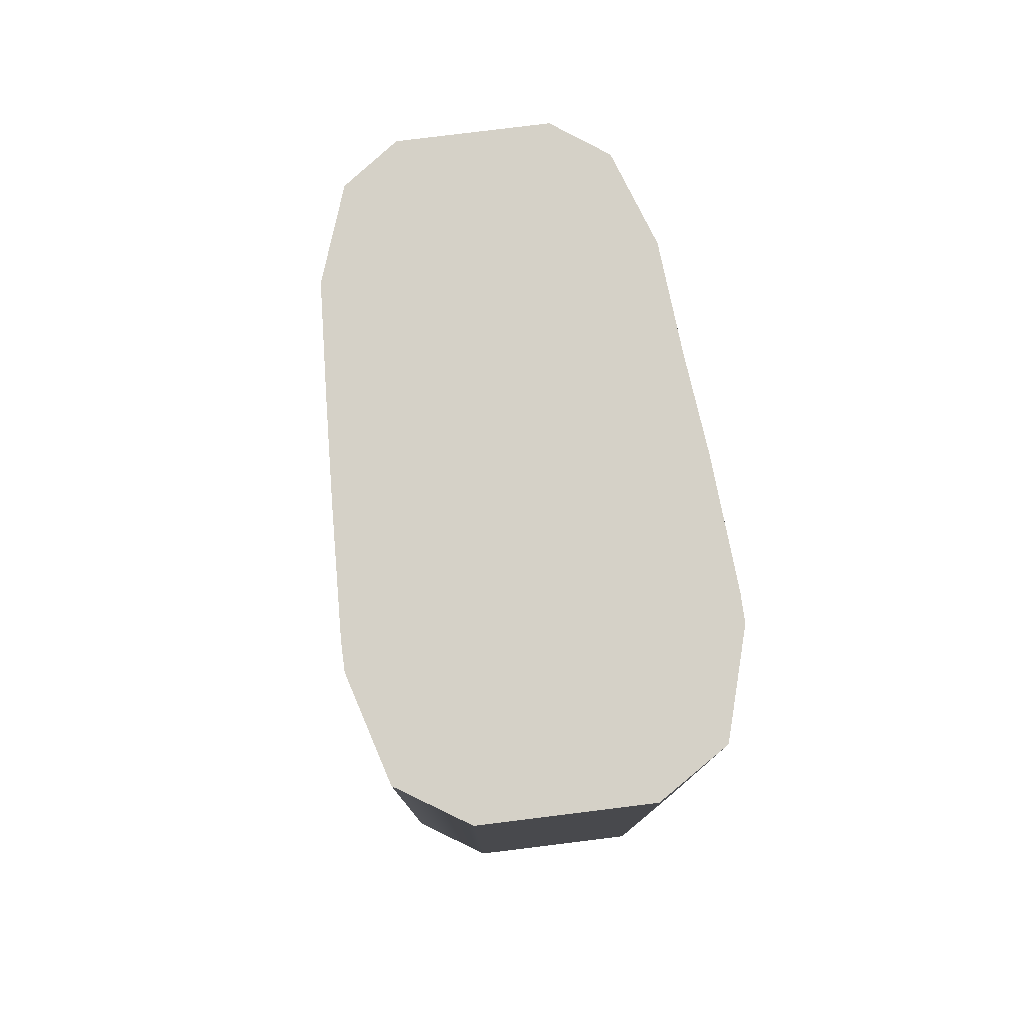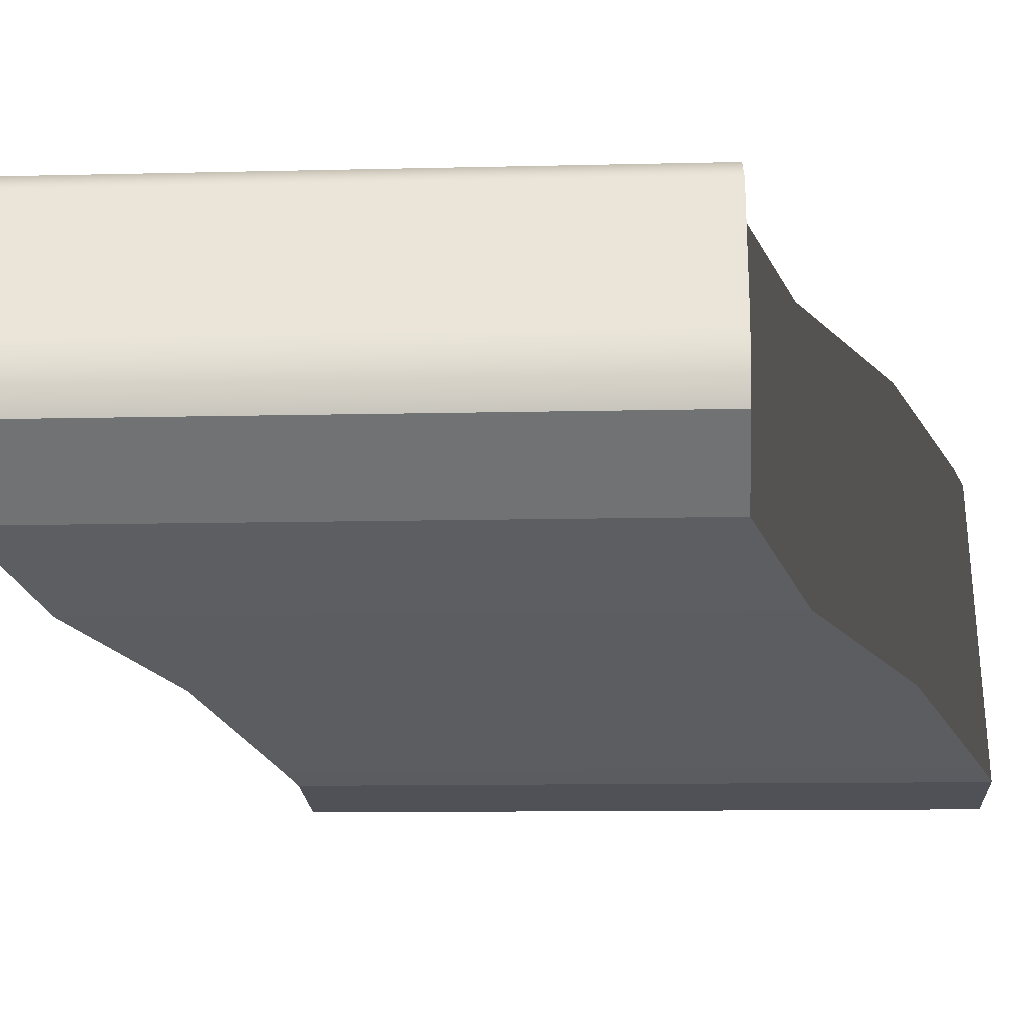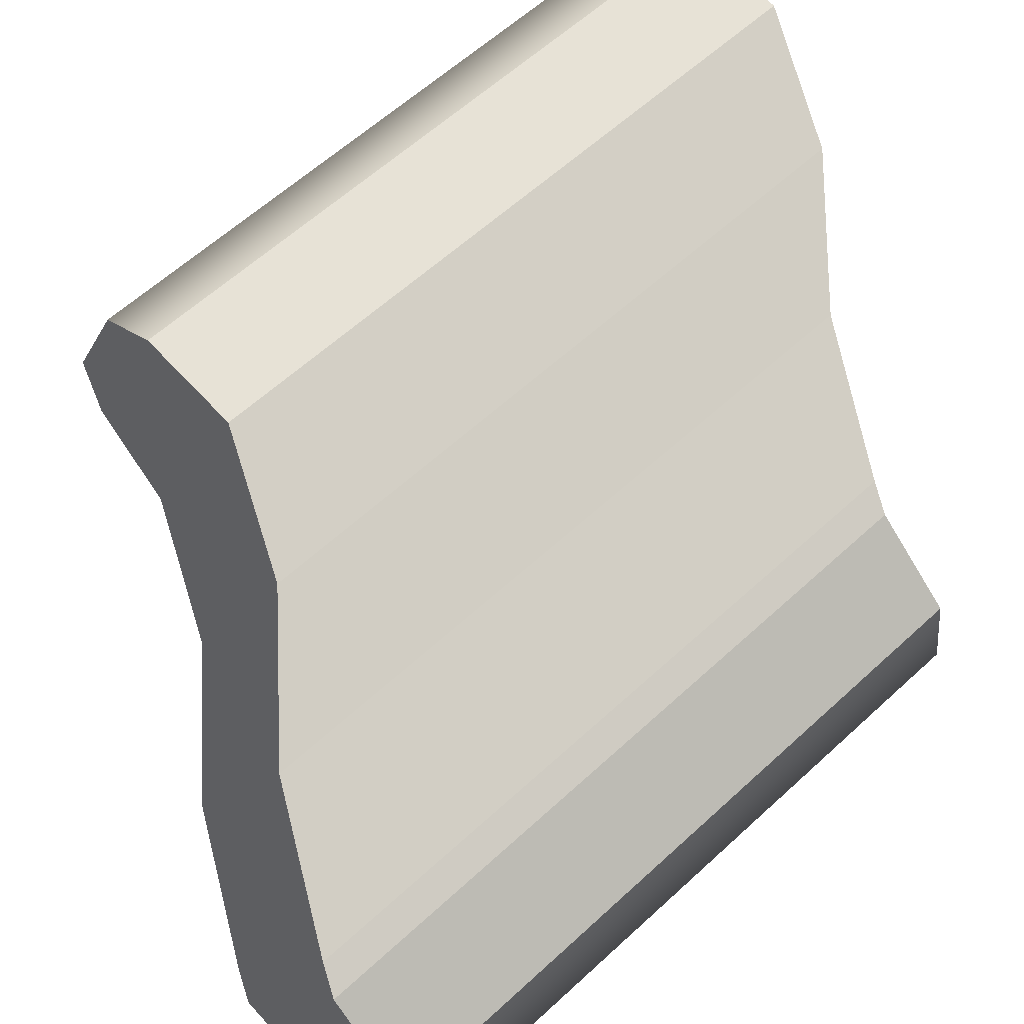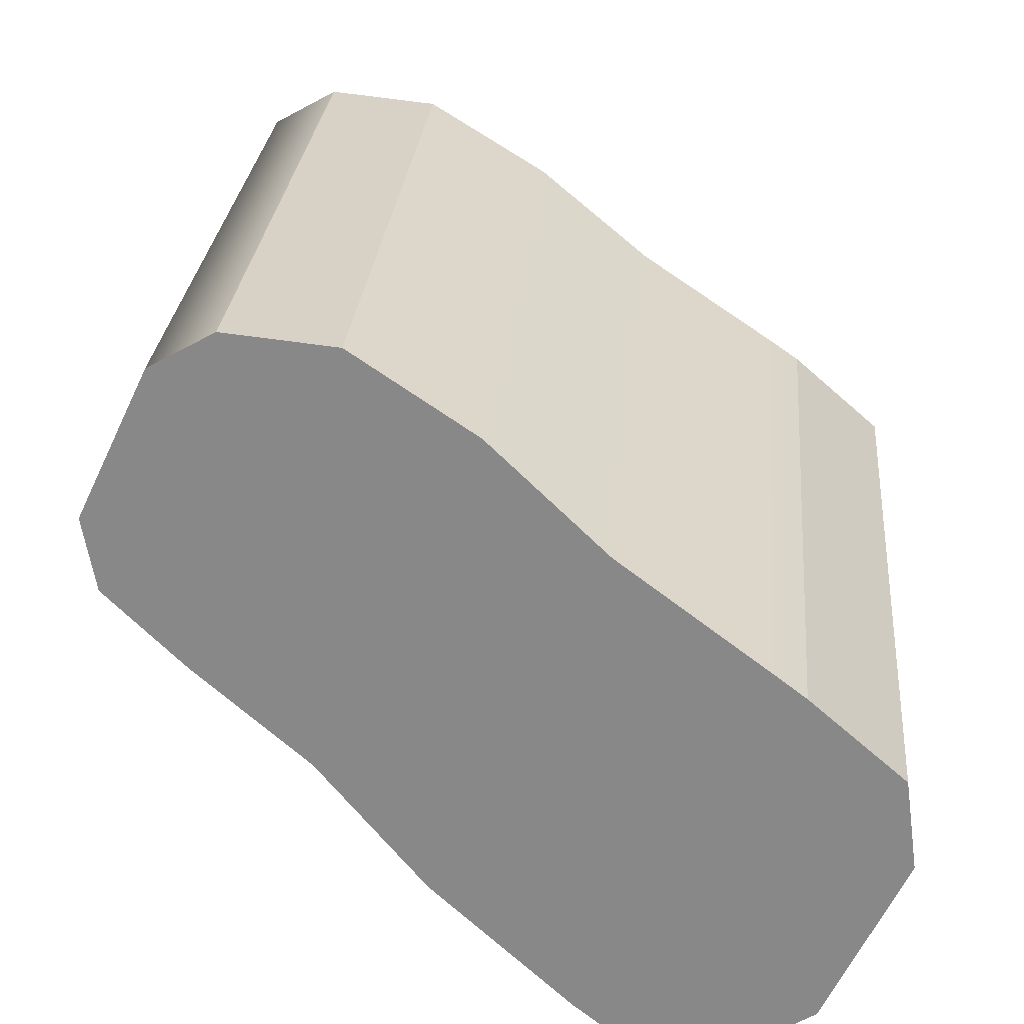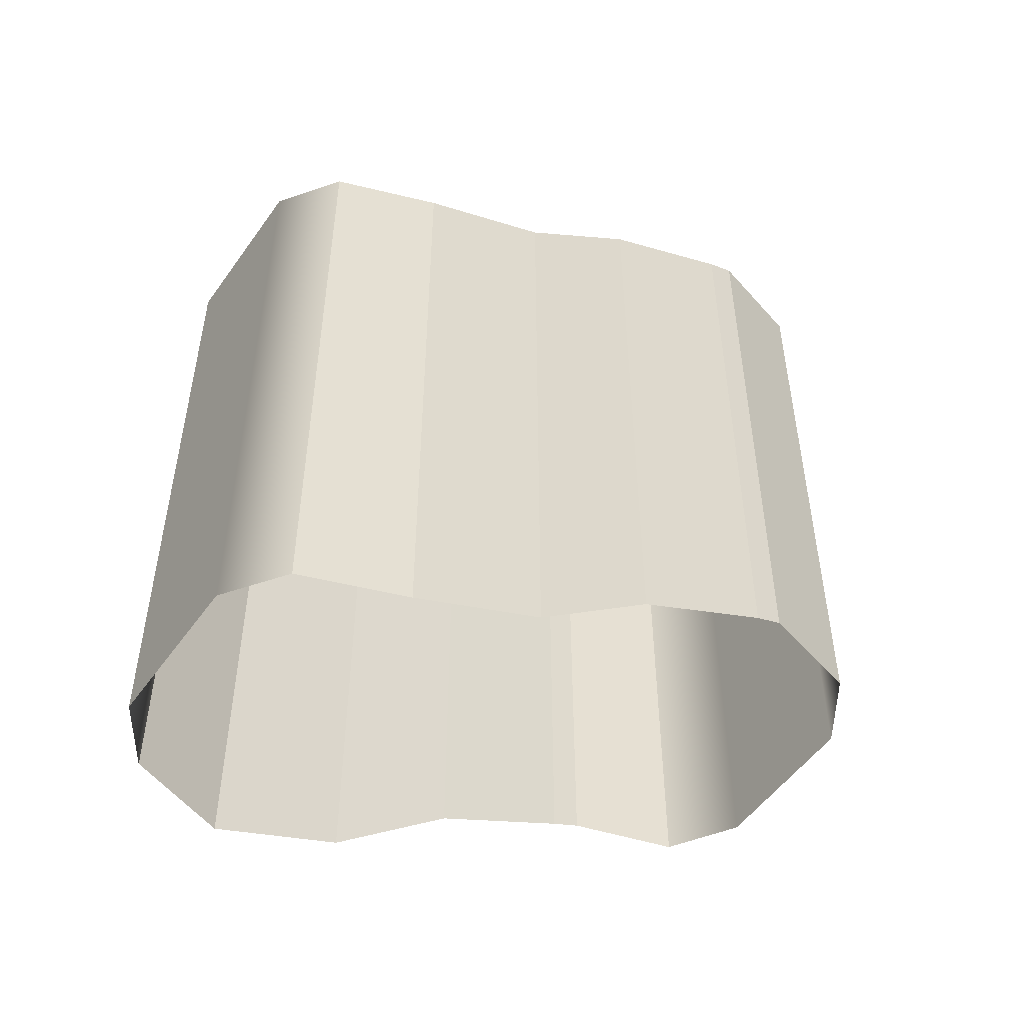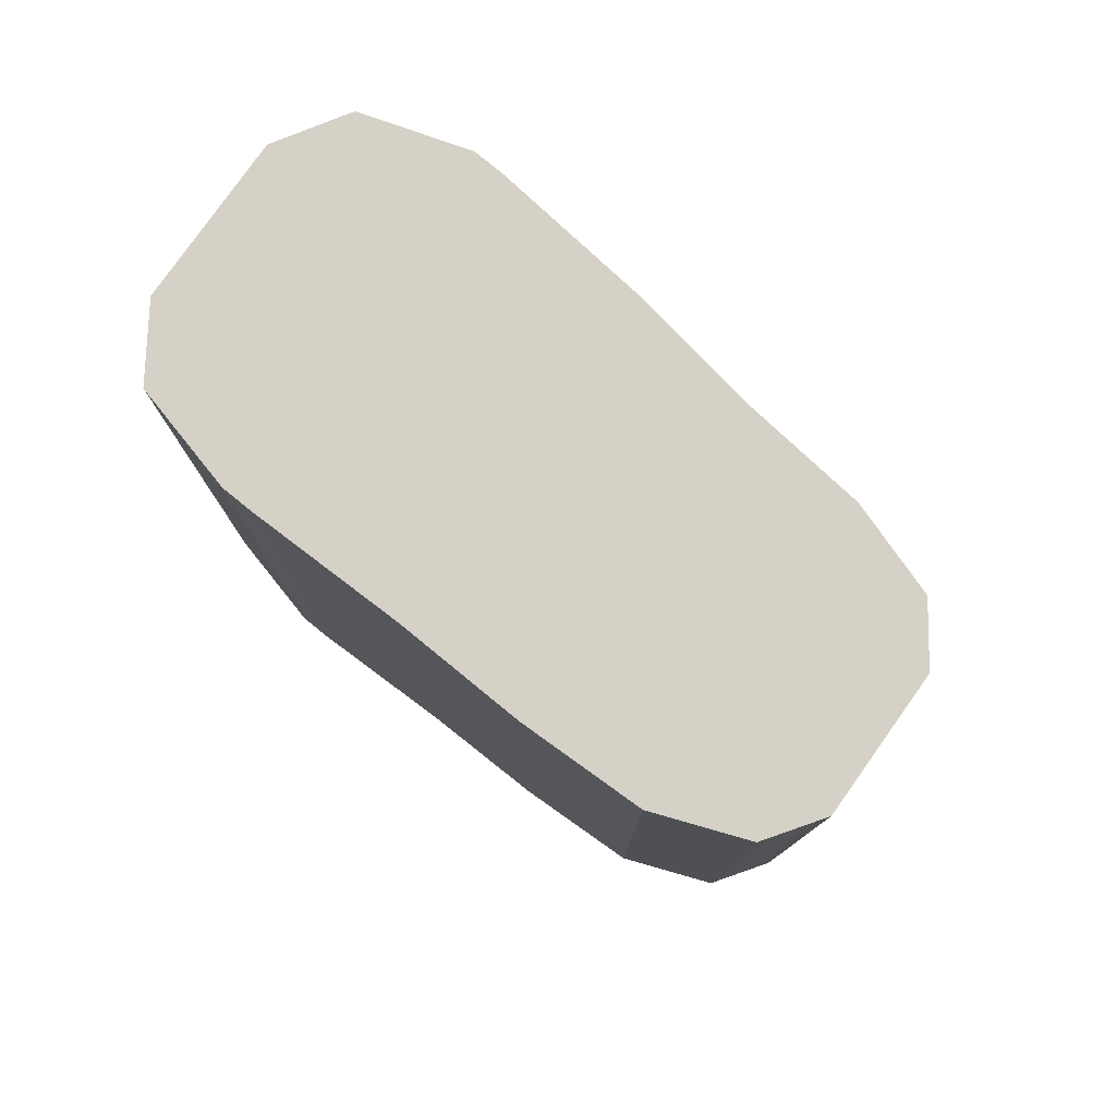
<metadata>
{"format":"obj","ext":"obj","renderer":"f3d","projection":"perspective","resolution":1024,"background":"white","views":[{"elev":79.3,"azim":-122.2,"up":"+Y"},{"elev":-11.2,"azim":93.4,"up":"+Z"},{"elev":60.1,"azim":-133.4,"up":"+Z"},{"elev":26.4,"azim":-175.1,"up":"+Z"},{"elev":-51.8,"azim":120.6,"up":"+Y"},{"elev":79.3,"azim":10.2,"up":"+Y"}]}
</metadata>
<code>
g
v 51.87 18.3 54.89
v 47.83 18.3 63.5
v 51.11 18.3 50.69
v 44.11 18.3 65.6
v 46.6 18.3 46.23
v 37.8 18.3 64.97
v 39.52 21.64 42.63
v 30.51 21.64 61.82
v 32.8 27.64 39.48
v 23.8 27.64 58.65
v 25.14 31.86 35.78
v 16.05 31.86 55.12
v 23.52 32.6 35.08
v 14.48 32.6 54.32
v 17.16 32.6 34.04
v 9.625 32.6 50.09
v 13.14 32.6 36.57
v 9.004 32.6 45.38
v 51.87 18.3 54.89
v 51.87 -21.7 54.89
v 51.11 18.3 50.69
v 51.11 -21.7 50.69
v 51.11 18.3 50.69
v 51.11 -21.7 50.69
v 46.6 18.3 46.23
v 46.6 -21.7 46.23
v 46.6 18.3 46.23
v 46.6 -21.7 46.23
v 39.52 21.64 42.63
v 39.52 -18.36 42.63
v 39.52 21.64 42.63
v 39.52 -18.36 42.63
v 32.8 27.64 39.48
v 32.8 -12.36 39.48
v 32.8 27.64 39.48
v 32.8 -12.36 39.48
v 25.14 31.86 35.78
v 25.14 -8.141 35.78
v 25.14 31.86 35.78
v 25.14 -8.141 35.78
v 23.52 32.6 35.08
v 23.52 -7.4 35.08
v 23.52 32.6 35.08
v 23.52 -7.4 35.08
v 17.16 32.6 34.04
v 17.16 -7.4 34.04
v 17.16 32.6 34.04
v 17.16 -7.4 34.04
v 13.14 32.6 36.57
v 13.14 -7.4 36.57
v 47.83 18.3 63.5
v 47.83 -21.7 63.5
v 44.11 18.3 65.6
v 44.11 -21.7 65.6
v 44.11 18.3 65.6
v 44.11 -21.7 65.6
v 37.8 18.3 64.97
v 37.8 -21.7 64.97
v 37.8 18.3 64.97
v 37.8 -21.7 64.97
v 30.51 21.64 61.82
v 30.51 -18.36 61.82
v 30.51 21.64 61.82
v 30.51 -18.36 61.82
v 23.8 27.64 58.65
v 23.8 -12.36 58.65
v 23.8 27.64 58.65
v 23.8 -12.36 58.65
v 16.05 31.86 55.12
v 16.05 -8.141 55.12
v 16.05 31.86 55.12
v 16.05 -8.141 55.12
v 14.48 32.6 54.32
v 14.48 -7.4 54.32
v 14.48 32.6 54.32
v 14.48 -7.4 54.32
v 9.625 32.6 50.09
v 9.625 -7.4 50.09
v 9.625 32.6 50.09
v 9.625 -7.4 50.09
v 9.004 32.6 45.38
v 9.004 -7.4 45.38
g _0
f 3 2 1
f 2 3 4
f 5 4 3
f 4 5 6
f 7 6 5
f 6 7 8
f 9 8 7
f 8 9 10
f 11 10 9
f 10 11 12
f 13 12 11
f 12 13 14
f 15 14 13
f 14 15 16
f 17 16 15
f 16 17 18
g _1
f 19 20 21
f 22 21 20
f 23 24 25
f 26 25 24
f 27 28 29
f 30 29 28
f 31 32 33
f 34 33 32
f 35 36 37
f 38 37 36
f 39 40 41
f 42 41 40
f 43 44 45
f 46 45 44
f 47 48 49
f 50 49 48
f 53 52 51
f 52 53 54
f 57 56 55
f 56 57 58
f 61 60 59
f 60 61 62
f 65 64 63
f 64 65 66
f 69 68 67
f 68 69 70
f 73 72 71
f 72 73 74
f 77 76 75
f 76 77 78
f 81 80 79
f 80 81 82
f 51 20 19
f 20 51 52
f 49 50 81
f 82 81 50

</code>
